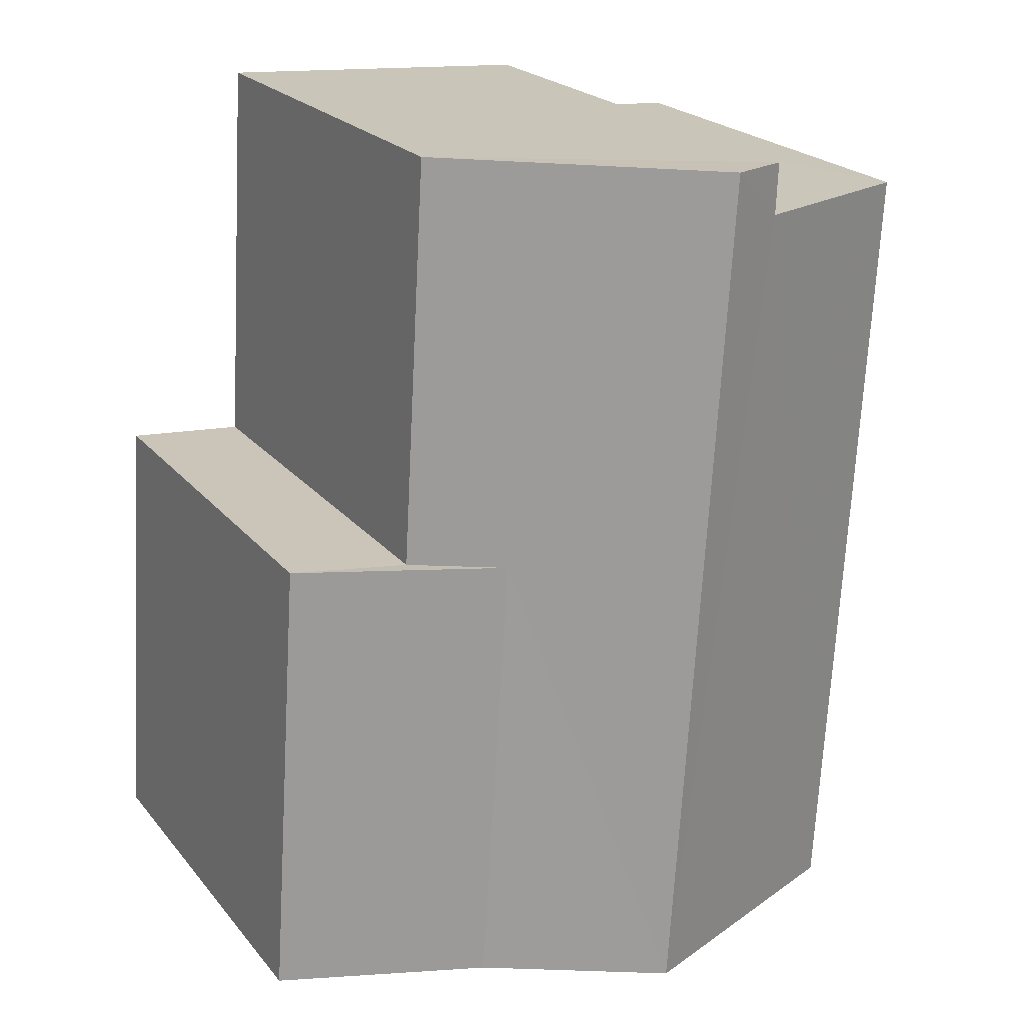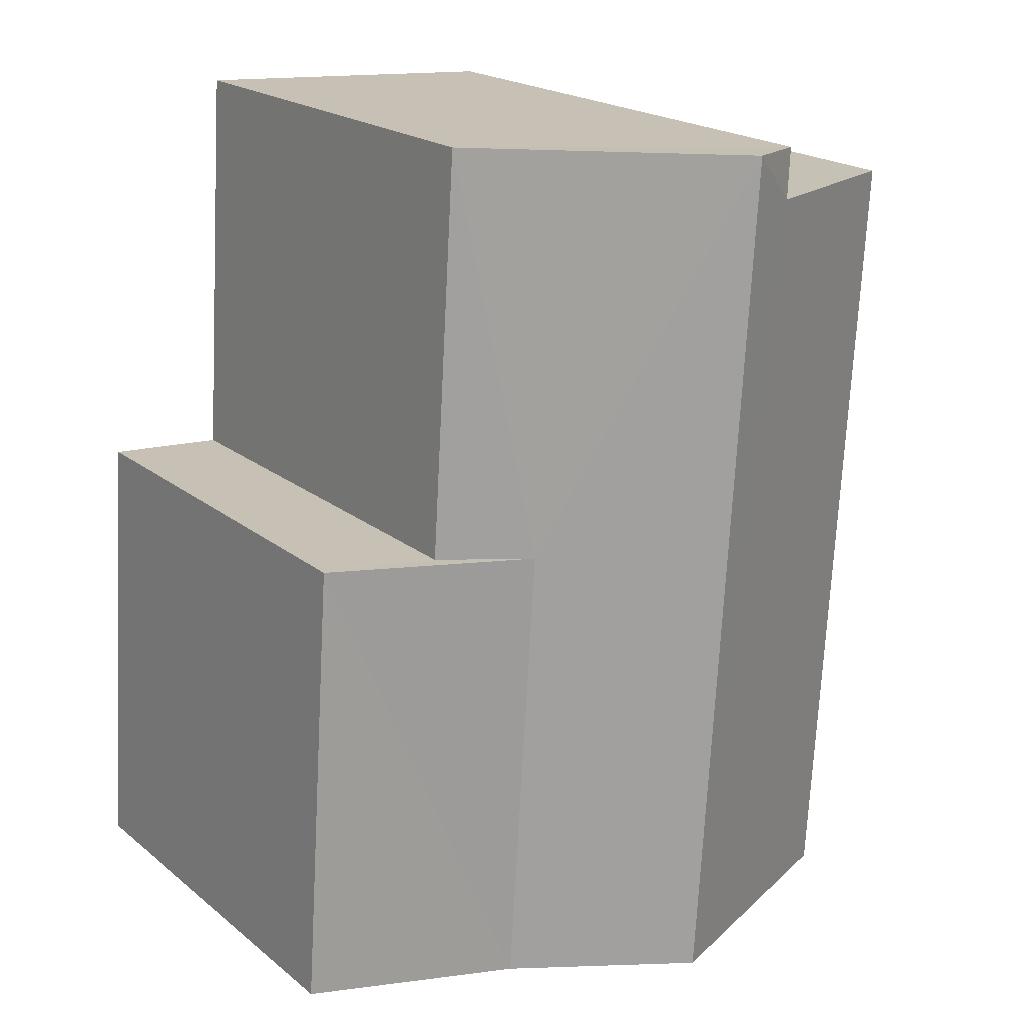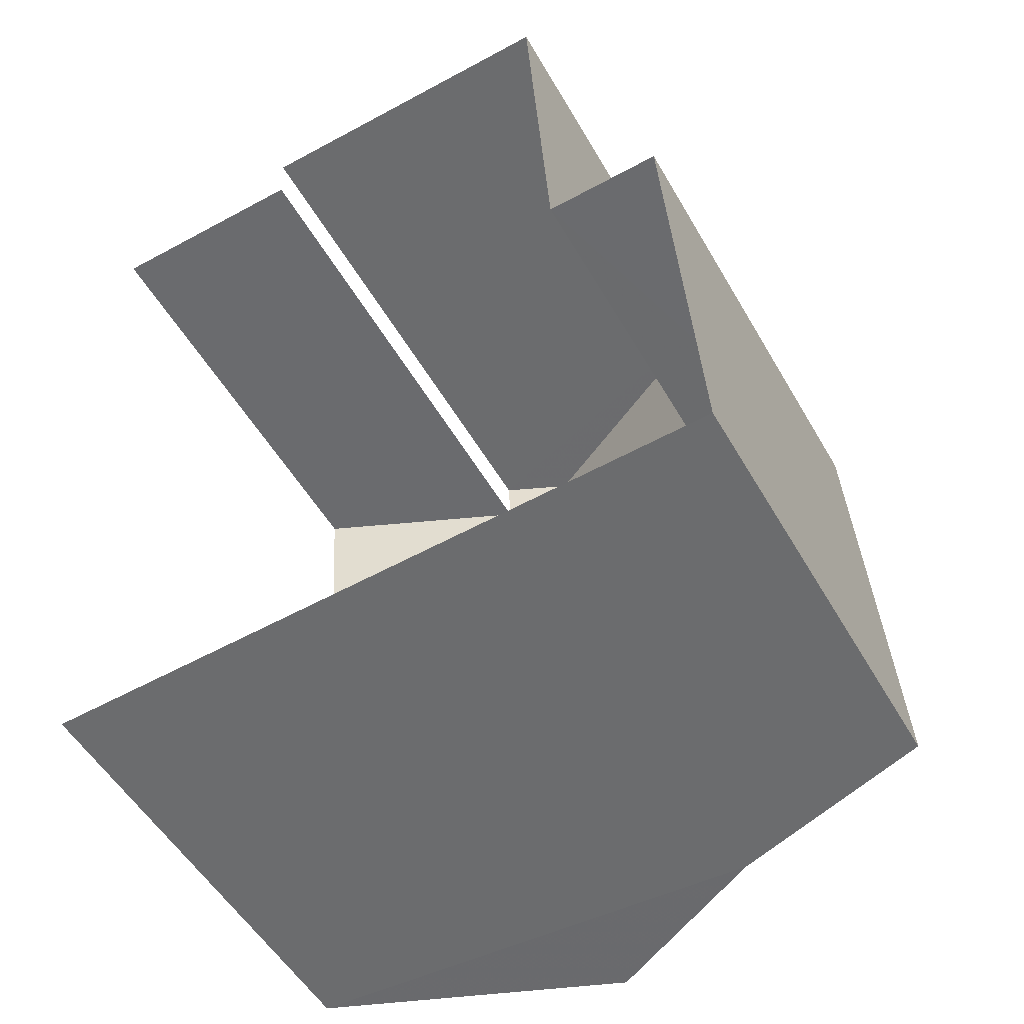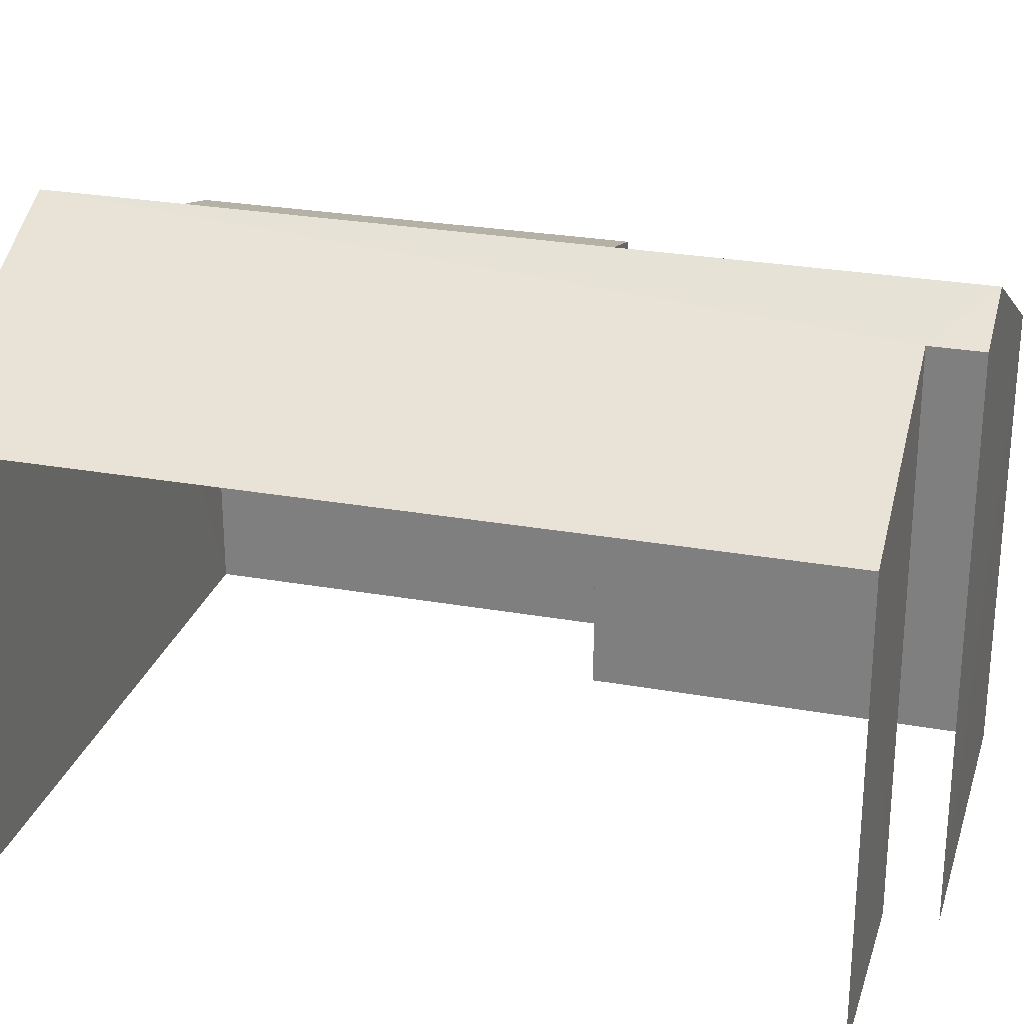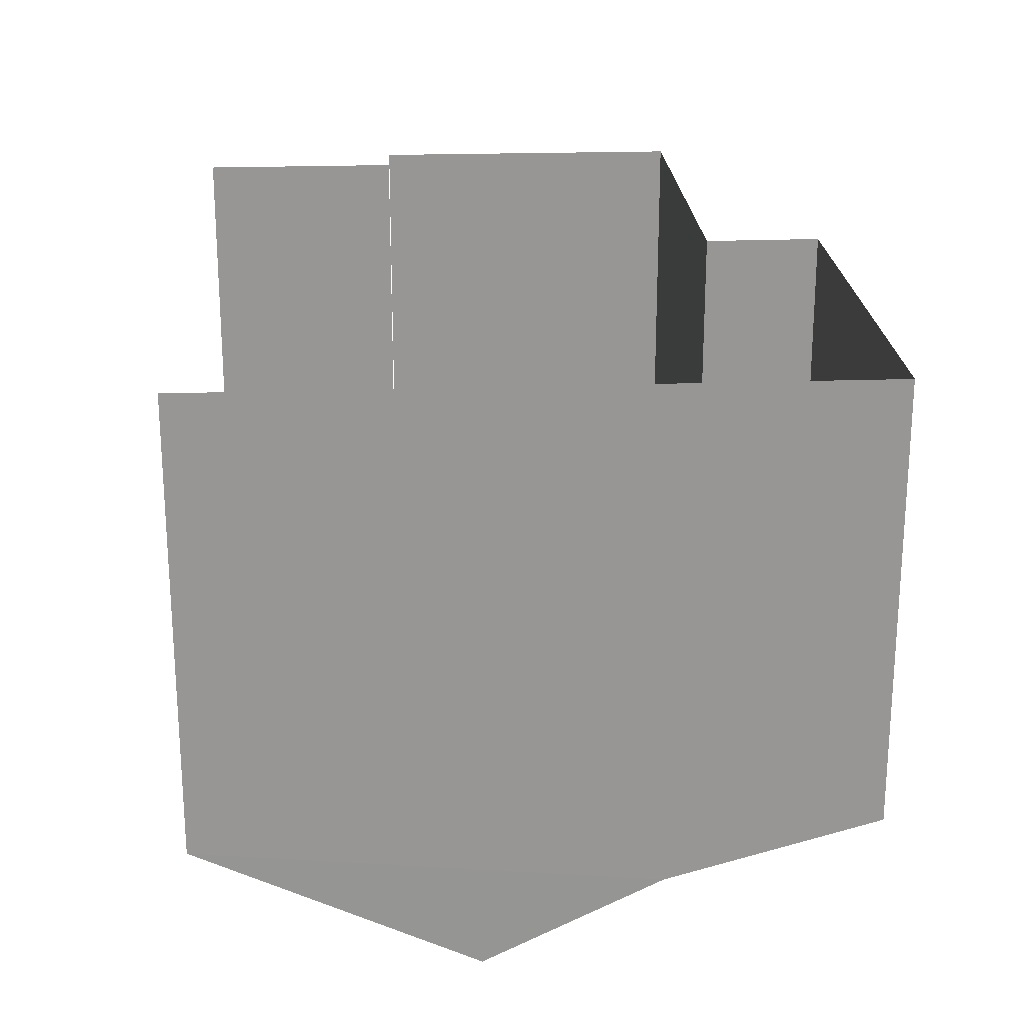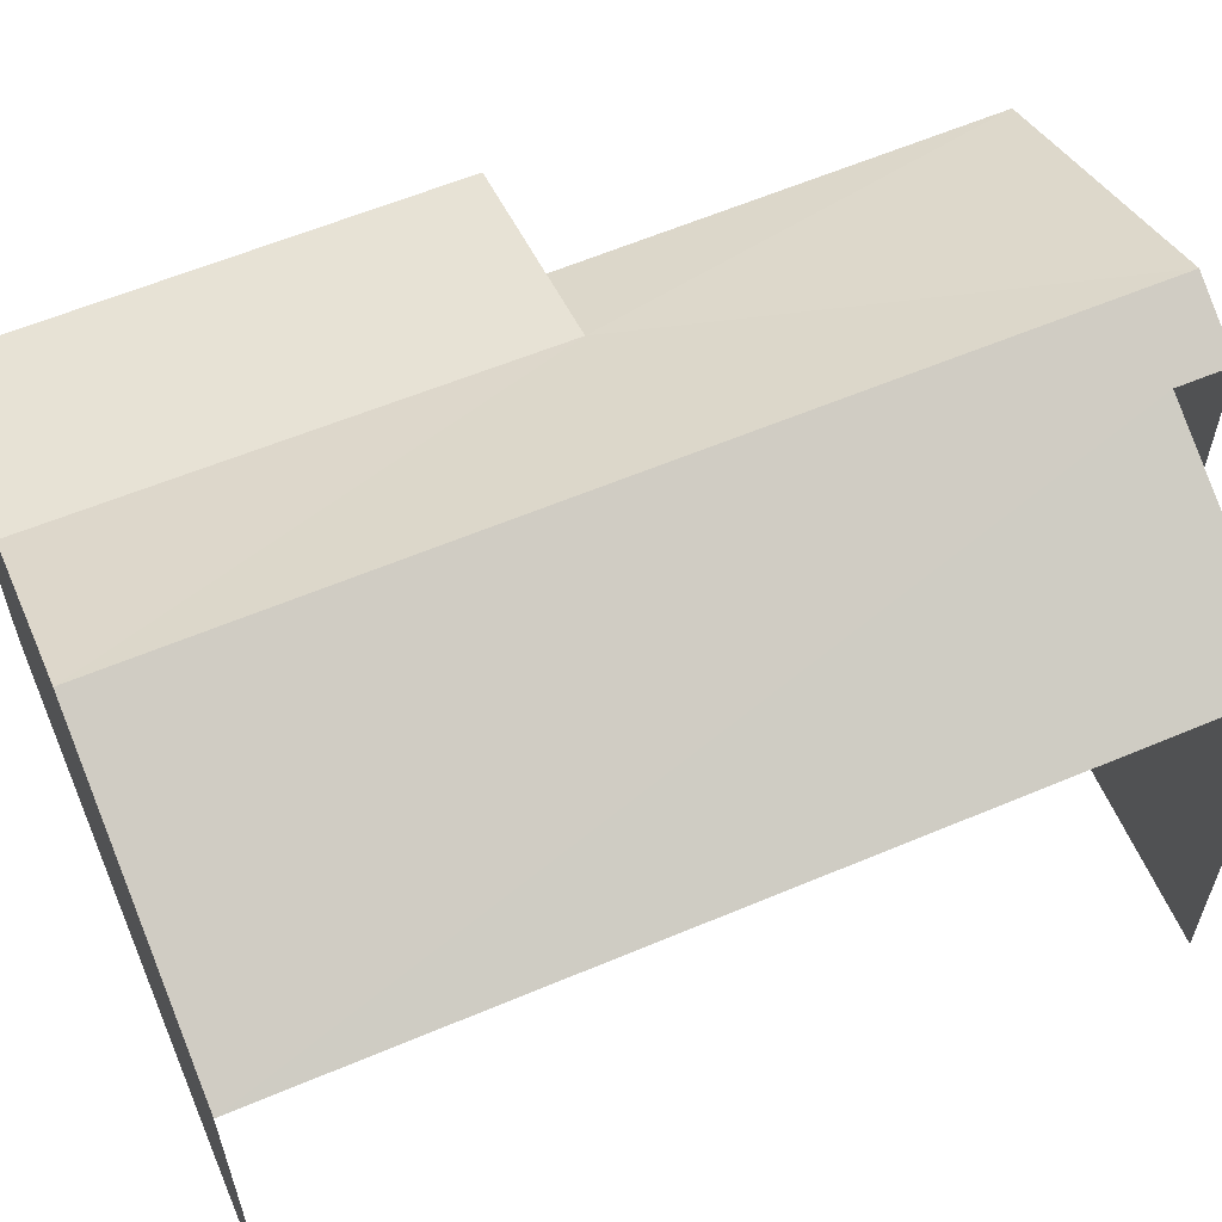
<metadata>
{"format":"obj","ext":"obj","renderer":"f3d","projection":"perspective","resolution":1024,"background":"white","views":[{"elev":21.9,"azim":-28.0,"up":"+Y"},{"elev":20.1,"azim":-35.1,"up":"+Y"},{"elev":-51.5,"azim":-151.0,"up":"+Y"},{"elev":26.7,"azim":102.1,"up":"+Z"},{"elev":-67.6,"azim":179.9,"up":"+Y"},{"elev":60.9,"azim":63.3,"up":"+Z"}]}
</metadata>
<code>
v -3.737e+05 -1.044e+05 24.64
v -3.737e+05 -1.044e+05 24.64
v -3.737e+05 -1.044e+05 24.64
v -3.737e+05 -1.044e+05 24.64
v -3.737e+05 -1.044e+05 24.64
v -3.737e+05 -1.044e+05 24.64
v -3.737e+05 -1.044e+05 24.64
v -3.737e+05 -1.044e+05 24.64
v -3.737e+05 -1.044e+05 30.93
v -3.737e+05 -1.044e+05 32.3
v -3.737e+05 -1.044e+05 32.74
v -3.737e+05 -1.044e+05 32.74
v -3.737e+05 -1.044e+05 30.93
v -3.737e+05 -1.044e+05 32.3
v -3.737e+05 -1.044e+05 30.93
v -3.737e+05 -1.044e+05 30.93
v -3.737e+05 -1.044e+05 31.55
v -3.737e+05 -1.044e+05 31.55
v -3.737e+05 -1.044e+05 30.75
v -3.737e+05 -1.044e+05 30.75
f 1 2 3
f 3 2 4
f 5 4 6
f 6 2 7
f 6 7 8
f 4 2 6
f 14 6 8
f 14 10 6
f 5 9 4
f 5 13 9
f 9 10 11
f 11 10 12
f 9 13 10
f 12 10 14
f 15 16 17
f 15 17 12
f 17 11 12
f 17 18 11
f 19 20 18
f 17 19 18
f 11 18 9
f 20 3 18
f 9 18 4
f 18 3 4
f 19 1 3
f 20 19 3
f 13 5 6
f 10 13 6
f 2 15 7
f 2 16 15
f 2 1 19
f 19 17 16
f 2 19 16
f 14 8 15
f 14 15 12
f 8 7 15

</code>
